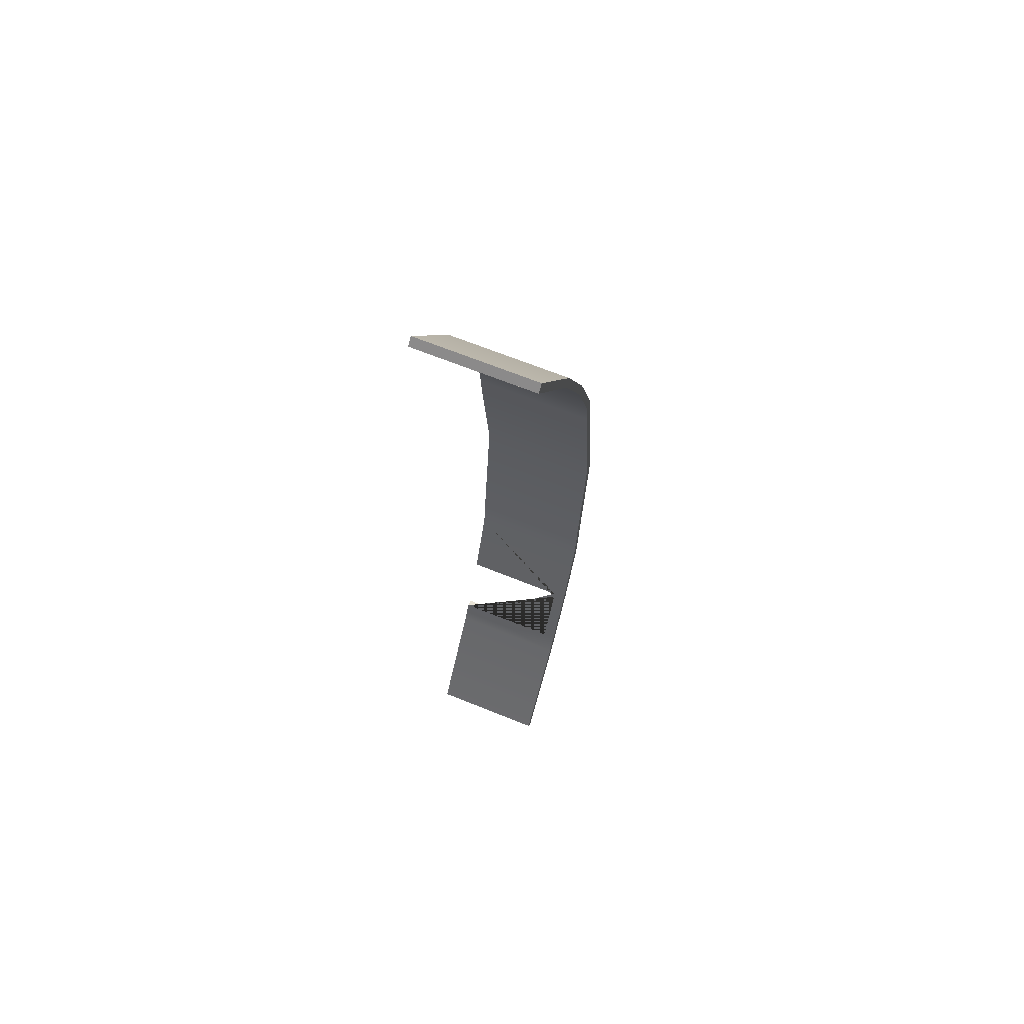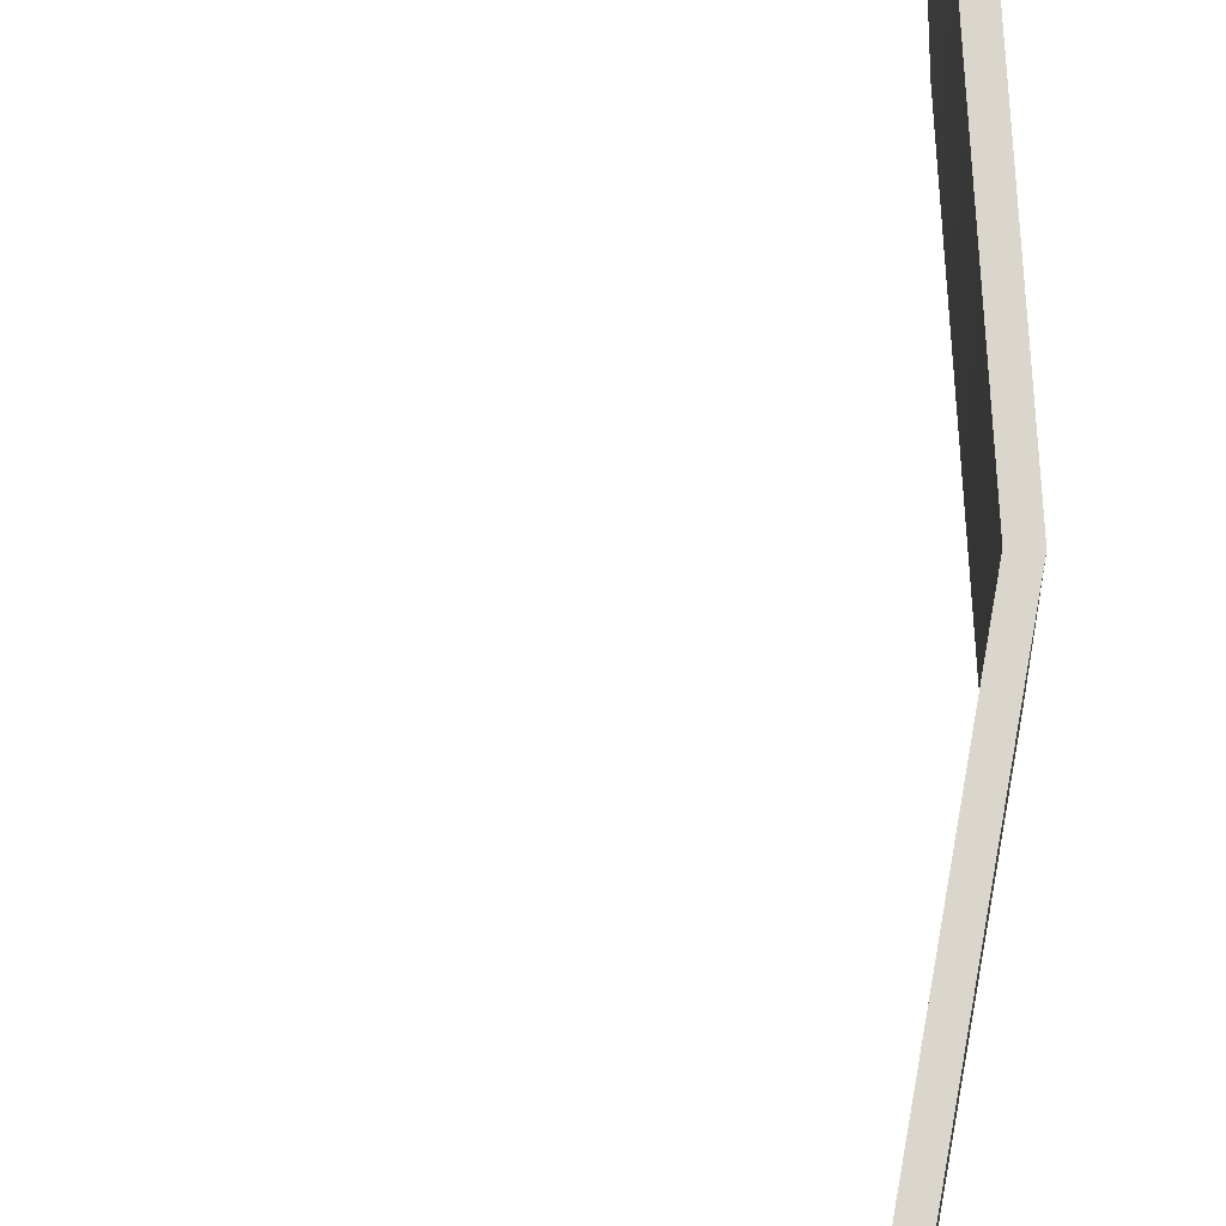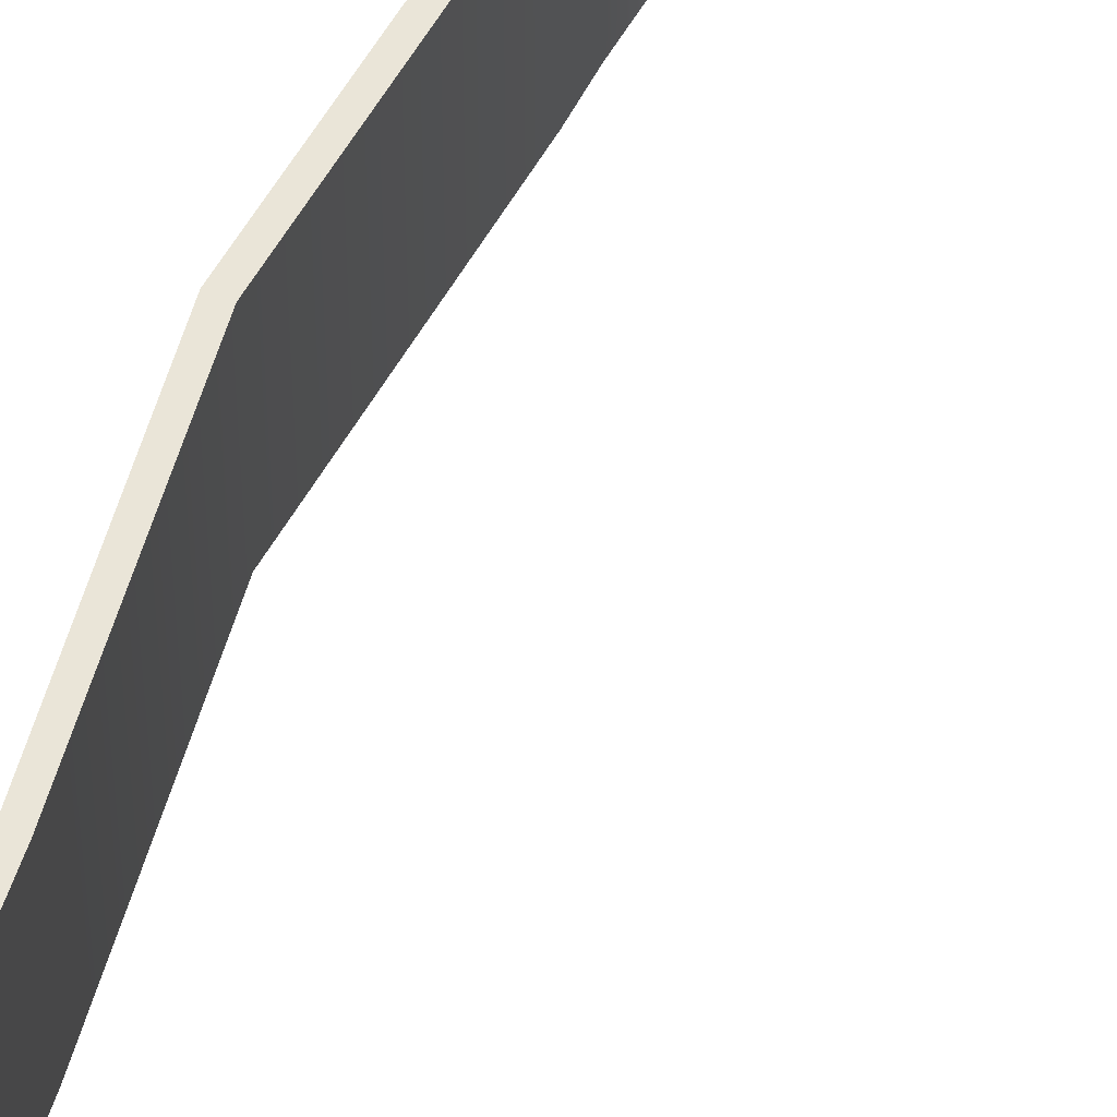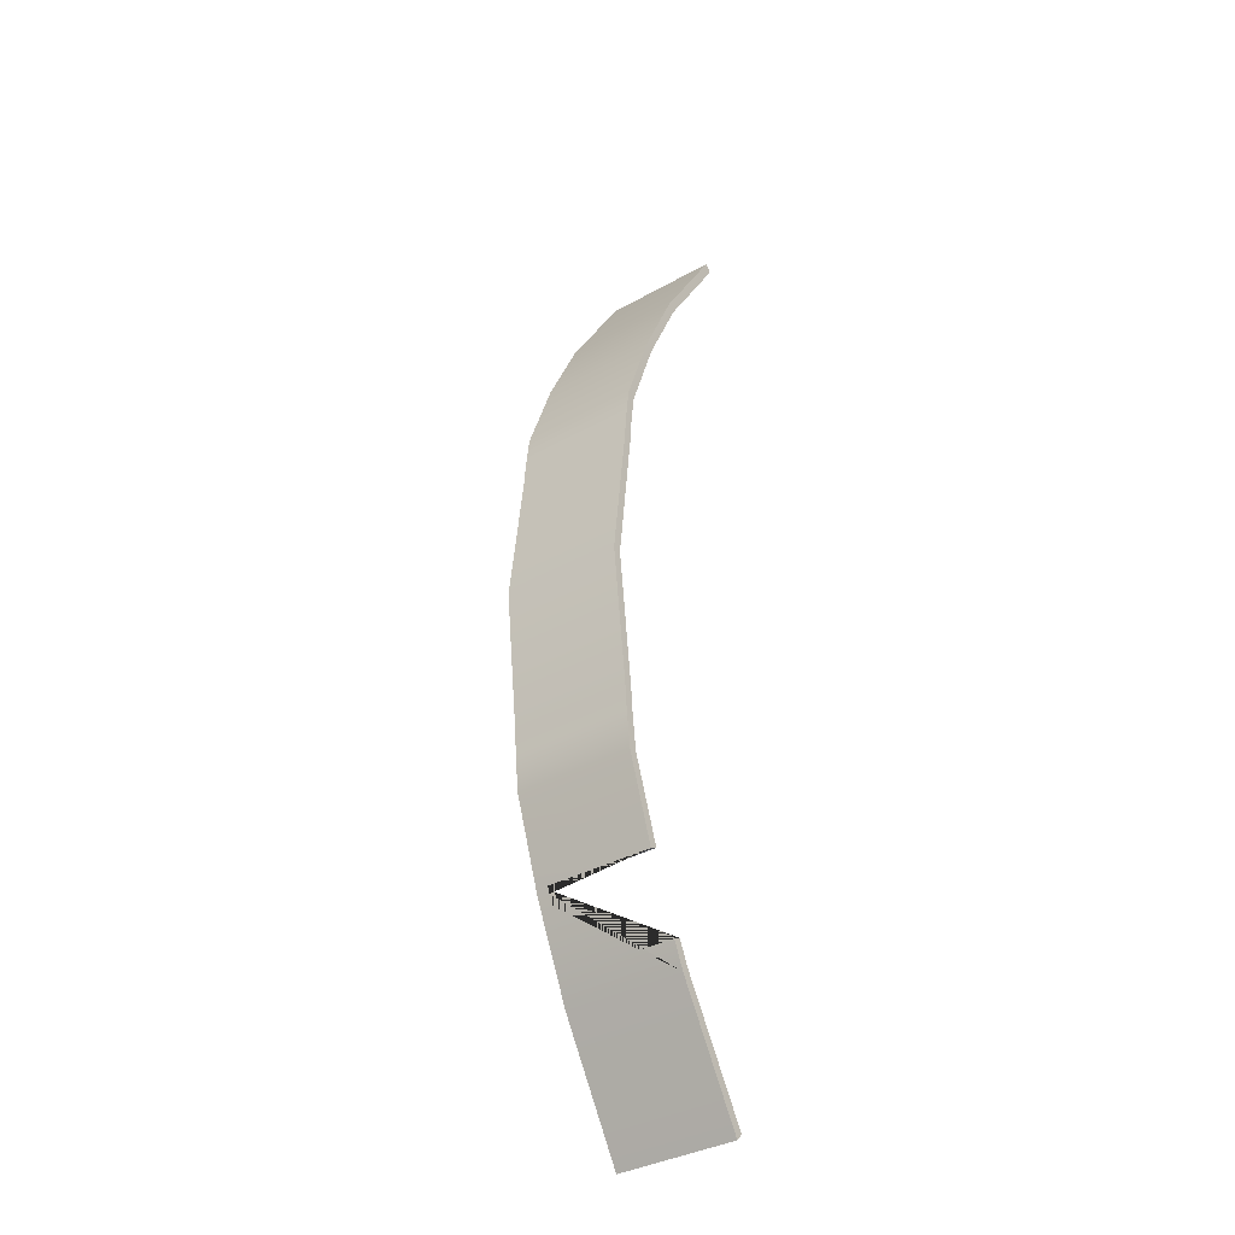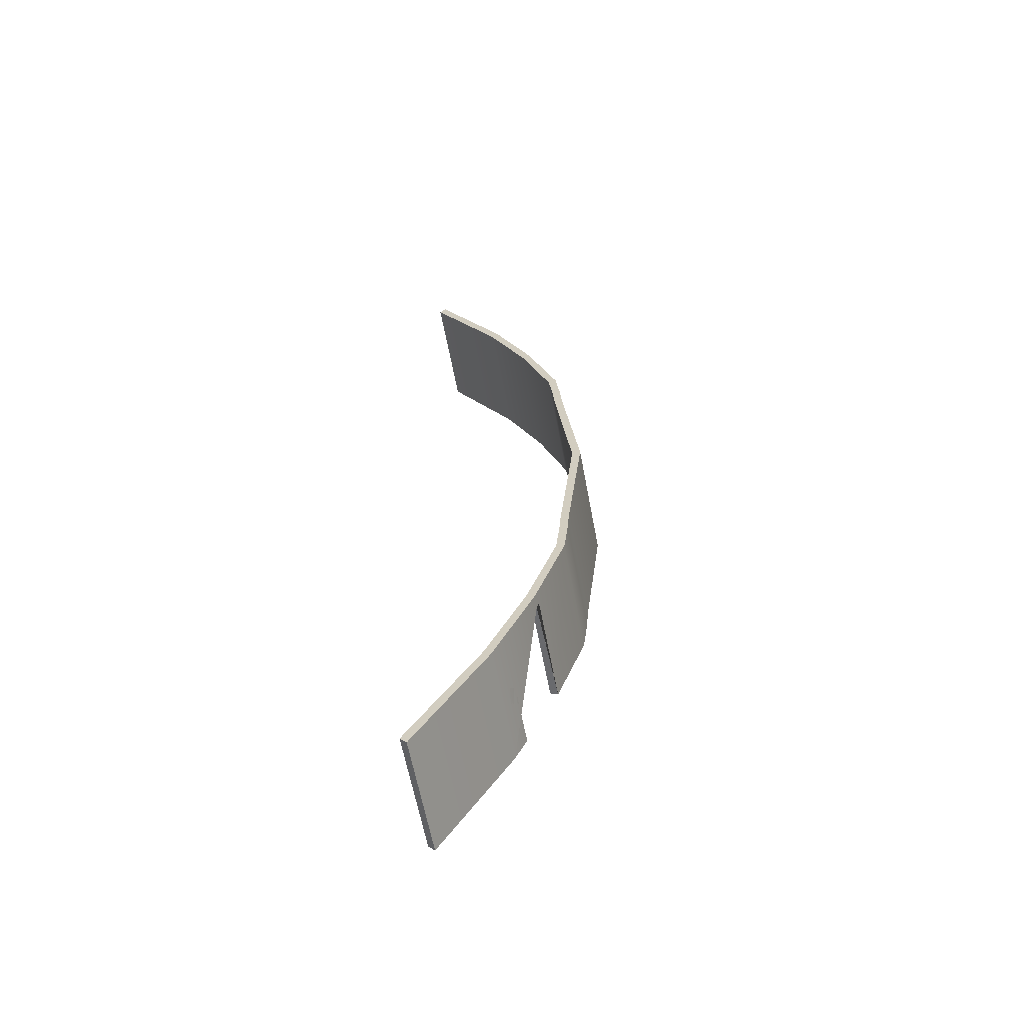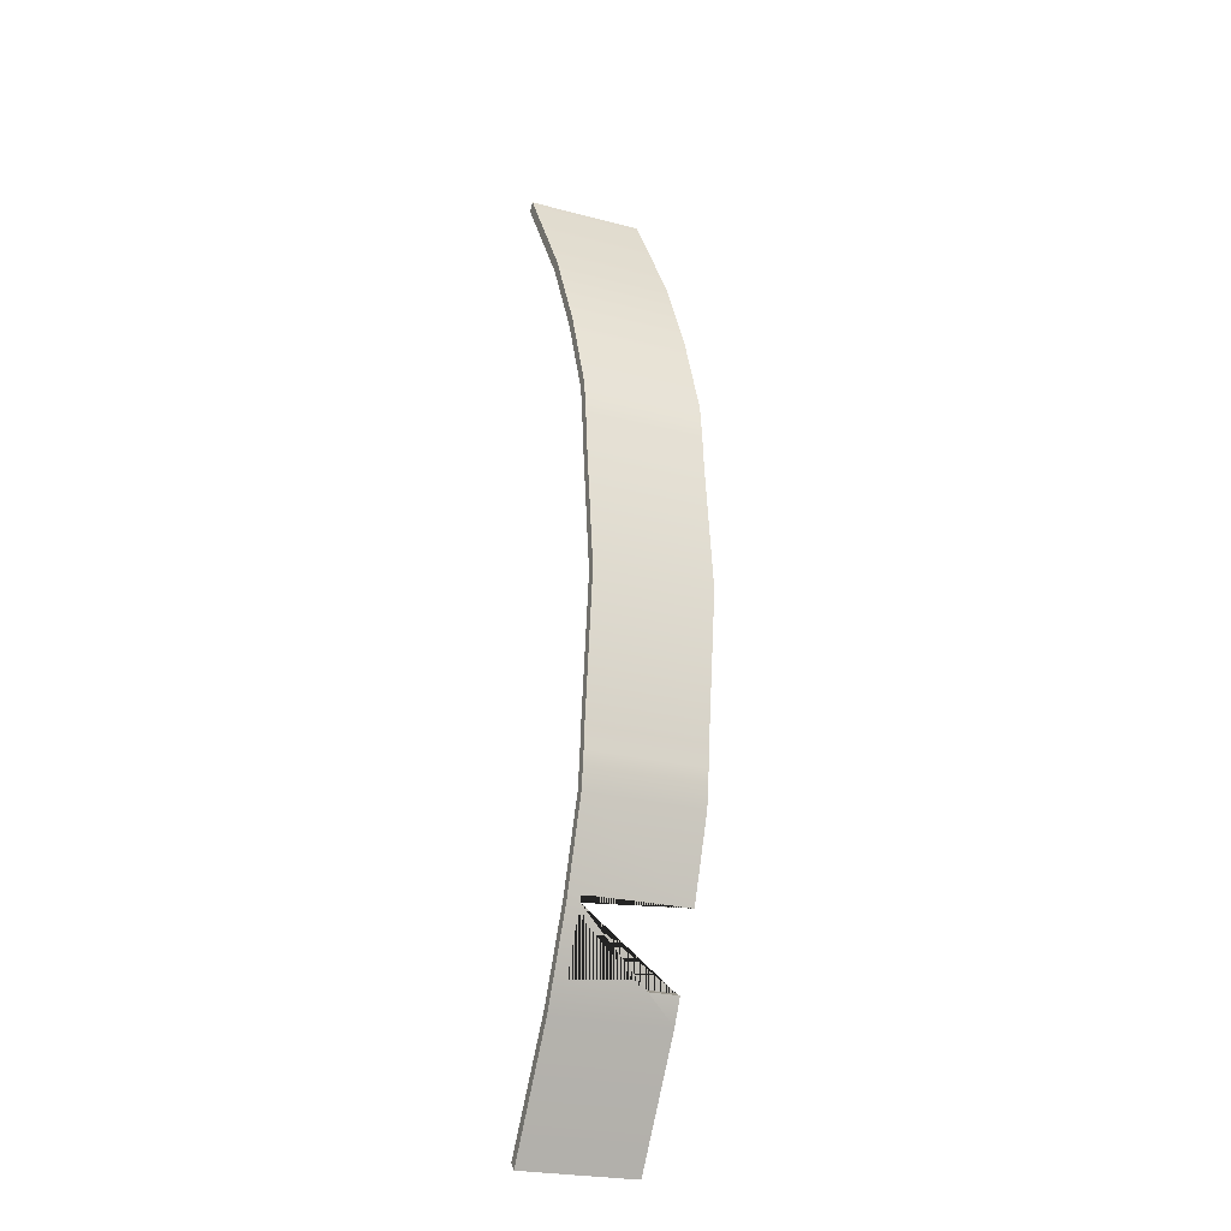
<metadata>
{"format":"obj","ext":"obj","renderer":"f3d","projection":"perspective","resolution":1024,"background":"white","views":[{"elev":66.7,"azim":112.1,"up":"+Z"},{"elev":73.5,"azim":-177.1,"up":"+Y"},{"elev":59.6,"azim":23.6,"up":"+Y"},{"elev":-36.7,"azim":-54.0,"up":"+Z"},{"elev":-61.7,"azim":-169.4,"up":"+Z"},{"elev":-24.3,"azim":-113.5,"up":"+Z"}]}
</metadata>
<code>
g default
v 13.63 0.1621 -12.51
v 13.8 0.1621 -12.32
v 11.99 0.1621 -9.361
v 11.81 0.1621 -9.524
v 11.52 0.1621 -8.885
v 11.72 0.1621 -8.787
v 13.63 3.162 -12.51
v 13.8 3.162 -12.32
v 11.81 3.162 -9.524
v 11.99 3.162 -9.361
v 11.52 2.849 -8.885
v 11.72 2.849 -8.787
v 10.92 0.1621 -7.038
v 10.2 0.1621 -5.004
v 9.991 0.1621 -5.074
v 10.72 0.1621 -7.133
v 10.92 2.849 -7.038
v 10.72 2.849 -7.133
v 10.1 0.1621 -4.138
v 9.879 0.1621 -4.142
v 10.78 3.162 -7.301
v 10.97 3.162 -7.175
v 10.05 0.1621 -3.593
v 9.835 0.1621 -3.58
v 9.879 3.162 -4.142
v 9.991 3.162 -5.074
v 10.2 3.162 -5.004
v 10.1 3.162 -4.138
v 9.835 3.162 -3.58
v 10.05 3.162 -3.593
v 9.637 0.1621 -1e-06
v 9.414 0.1621 -1e-06
v 9.832 0.1621 3.541
v 9.879 0.1621 4.142
v 9.832 3.162 3.541
v 9.991 0.1621 5.074
v 9.879 3.162 4.142
v 10.2 0.1621 5.004
v 10.1 0.1621 4.138
v 10.2 3.162 5.004
v 10.1 3.162 4.138
v 9.991 3.162 5.074
v 9.414 3.162 -1e-06
v 10.78 0.1621 7.301
v 9.637 3.162 -1e-06
v 10.97 0.1621 7.175
v 10.97 3.162 7.175
v 10.78 3.162 7.301
v 10.78 2.849 -7.301
v 10.97 2.849 -7.175
v 10.05 0.1621 3.552
v 10.05 3.162 3.552
v 11.99 0.1621 9.361
v 11.81 0.1621 9.524
v 11.81 3.162 9.524
v 11.99 3.162 9.361
v 13.8 0.1621 12.32
v 13.63 0.1621 12.51
v 13.8 3.162 12.32
v 13.63 3.162 12.51
g polySurface7
f 1 2 3 4
f 5 4 3 6
f 2 1 7 8
f 1 4 9 7
f 3 2 8 10
f 11 5 6 12
f 13 14 15 16
f 7 9 10 8
f 17 13 16 18
f 15 14 19 20
f 9 21 22 10
f 20 19 23 24
f 15 20 25 26
f 19 14 27 28
f 21 26 27 22
f 20 24 29 25
f 23 19 28 30
f 24 23 31 32
f 35 33 34 37
f 26 25 28 27
f 37 34 36 42
f 40 38 39 41
f 25 29 30 28
f 24 32 43 29
f 42 36 44 48
f 31 23 30 45
f 47 46 38 40
f 4 5 11 49 21 9
f 29 43 45 30
f 6 3 10 22 50 12
f 32 31 51 33
f 32 33 35 43
f 51 31 45 52
f 16 15 26 21 49 18
f 33 51 39 34
f 18 49 11 12 50 17
f 14 13 17 50 22 27
f 43 35 52 45
f 34 39 38 36
f 39 51 52 41
f 36 38 46 44
f 35 37 41 52
f 37 42 40 41
f 42 48 47 40
f 44 46 53 54
f 44 54 55 48
f 53 46 47 56
f 48 55 56 47
f 54 53 57 58
f 57 53 56 59
f 54 58 60 55
f 55 60 59 56
f 58 57 59 60

</code>
